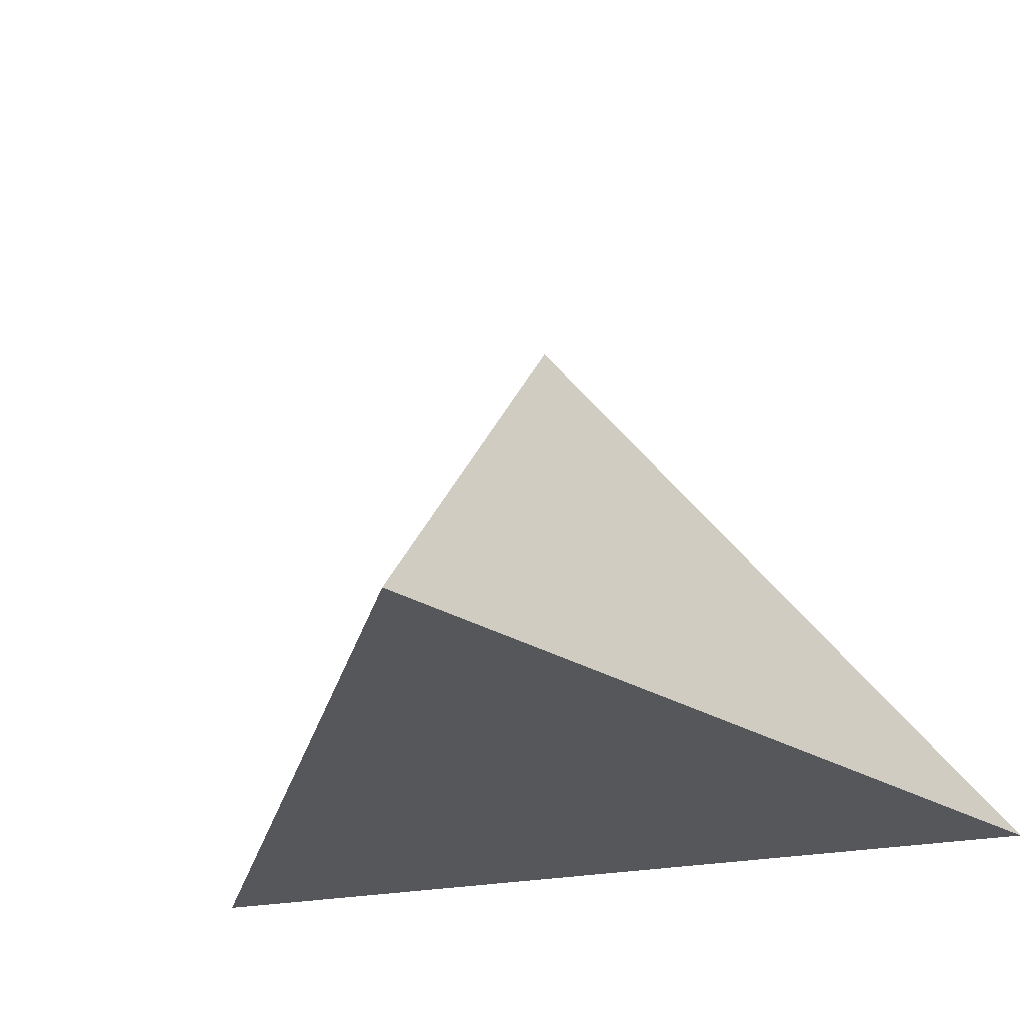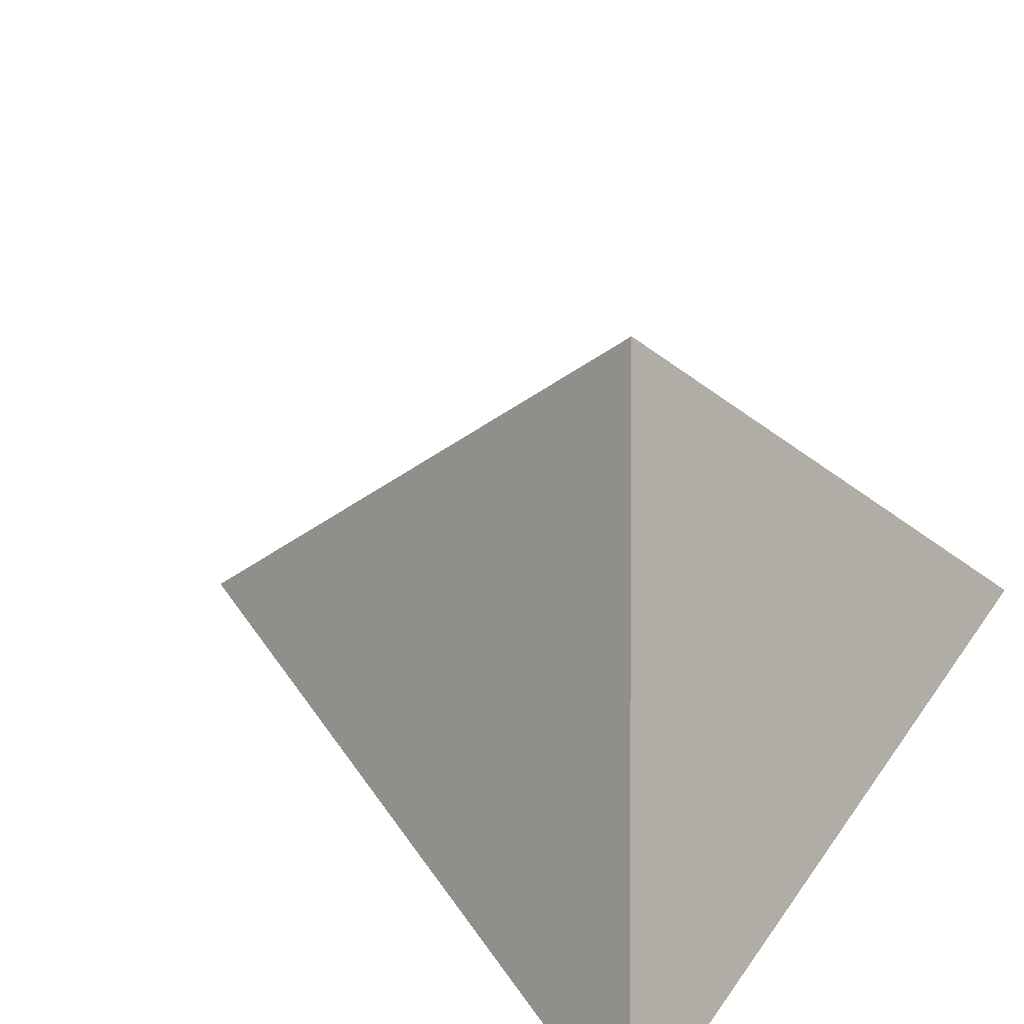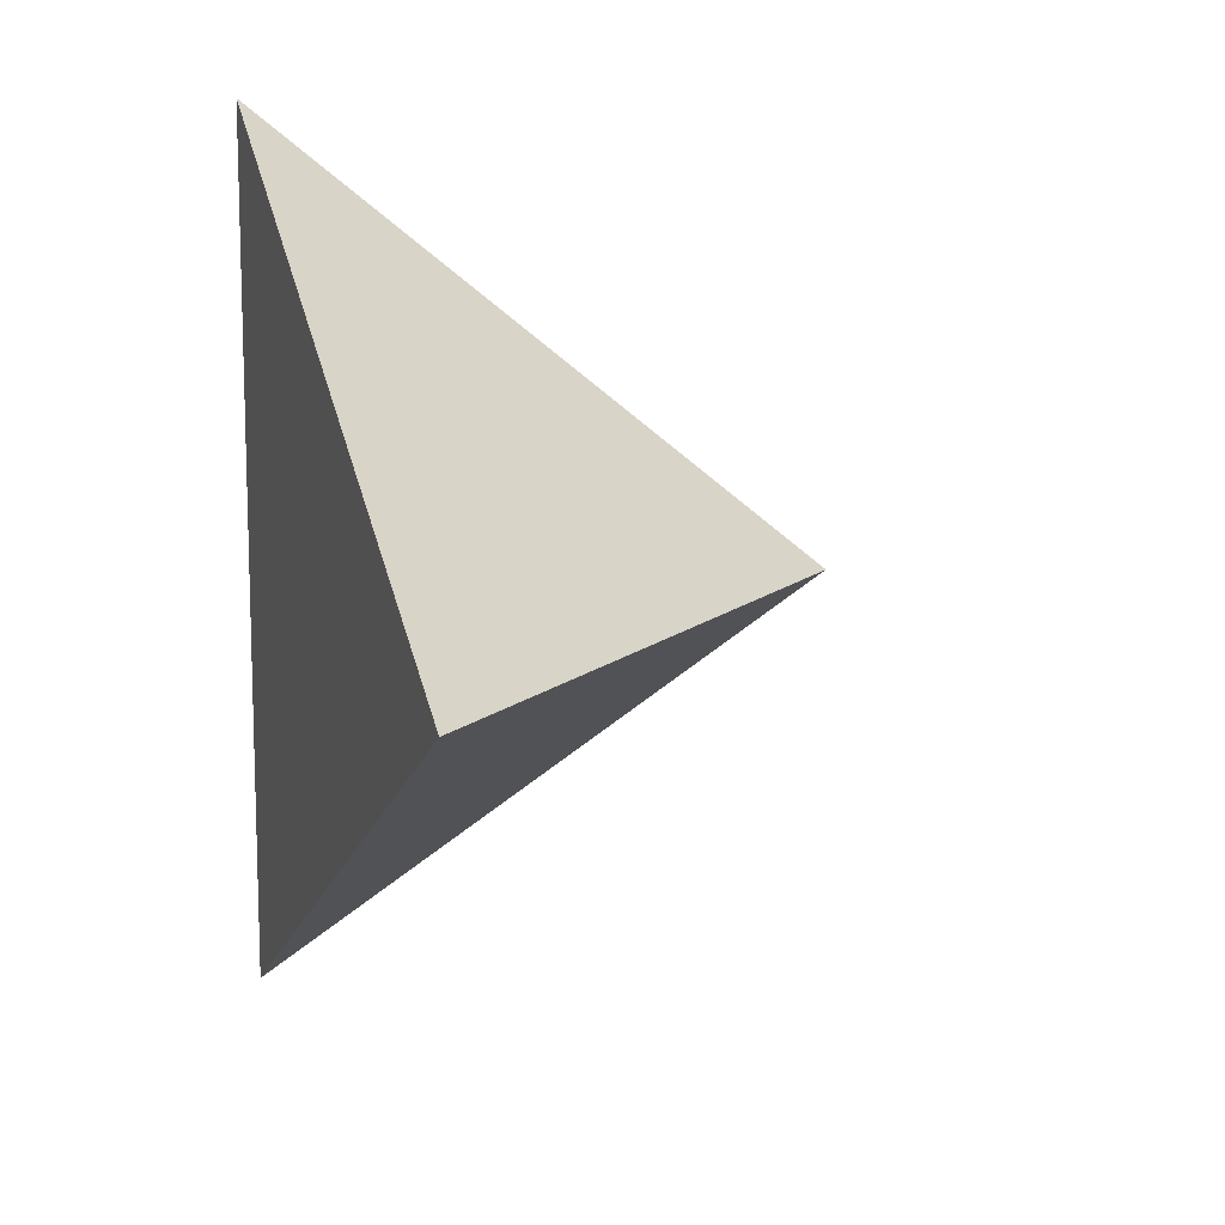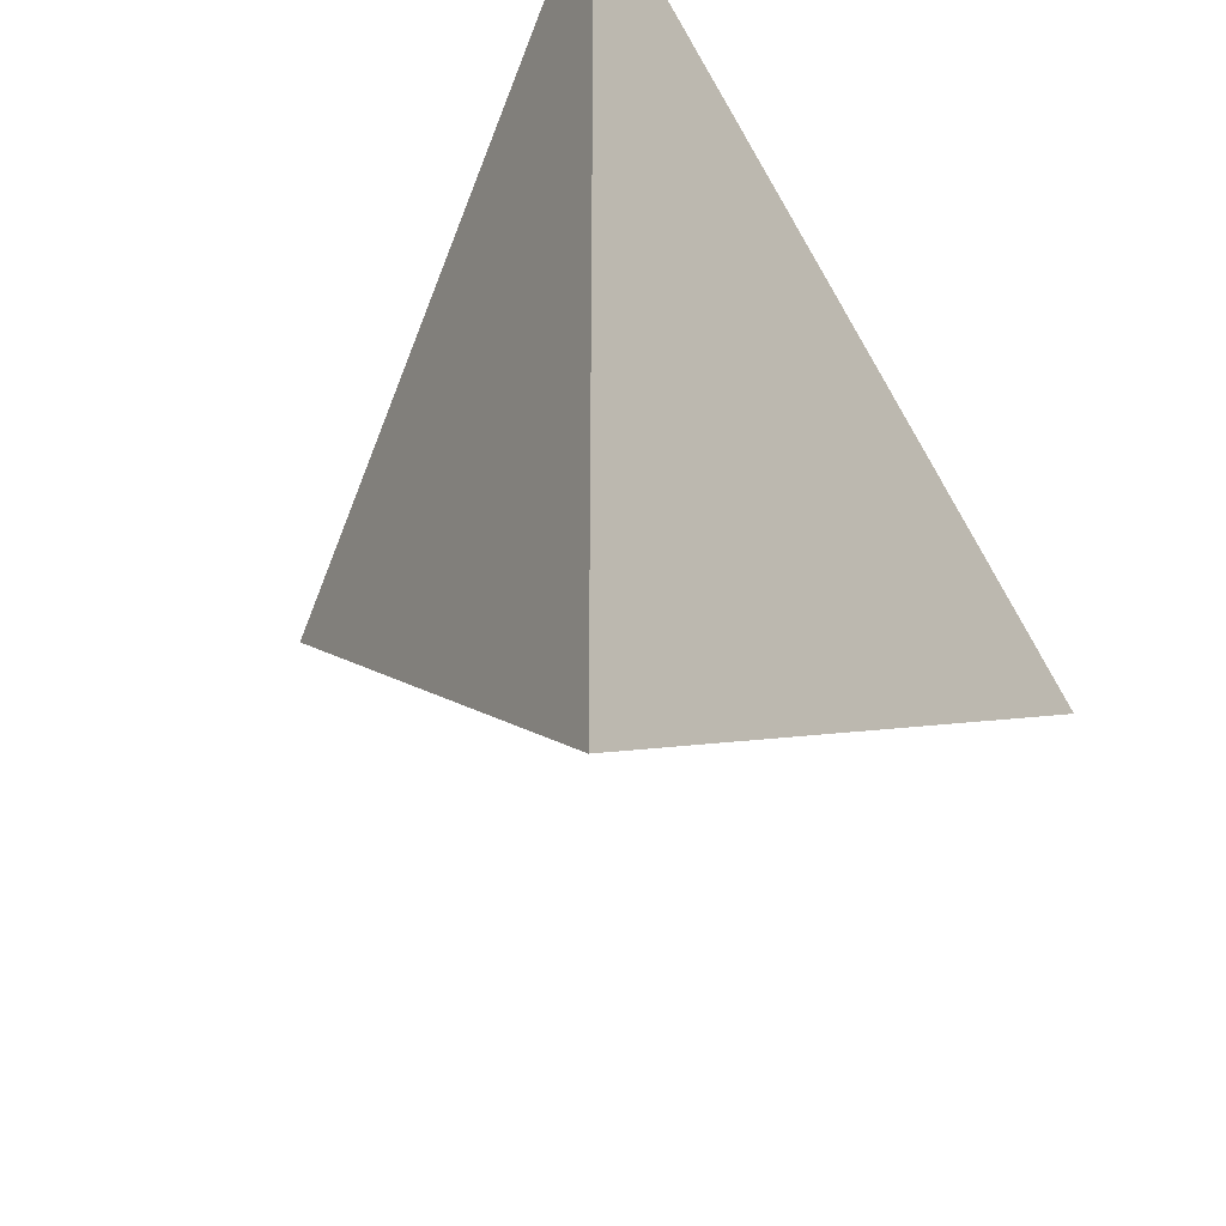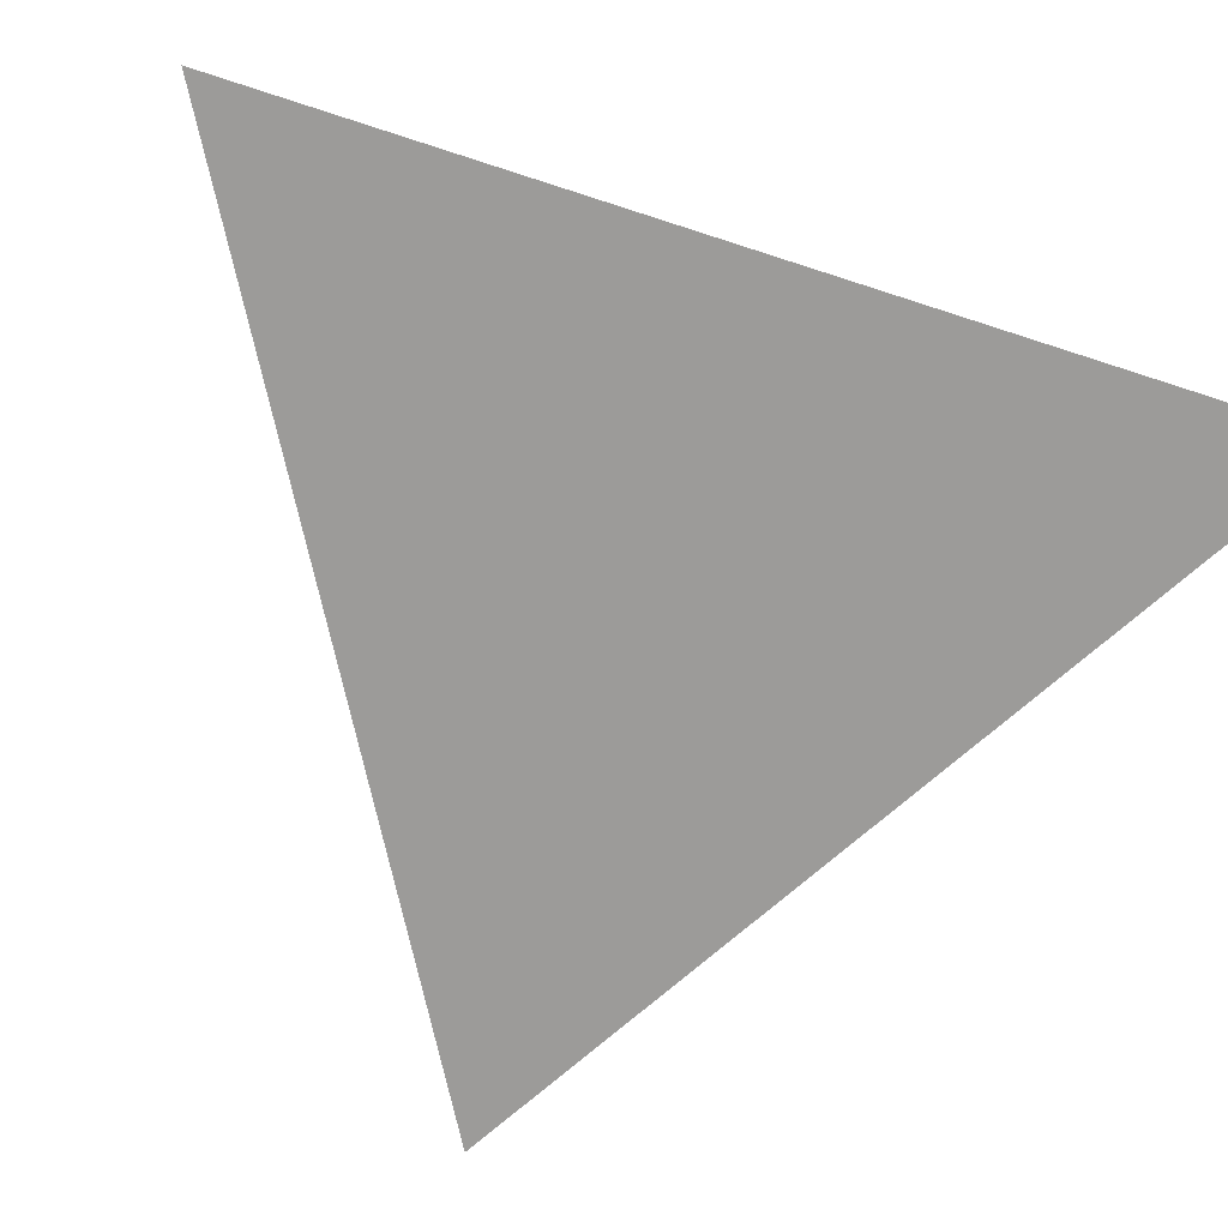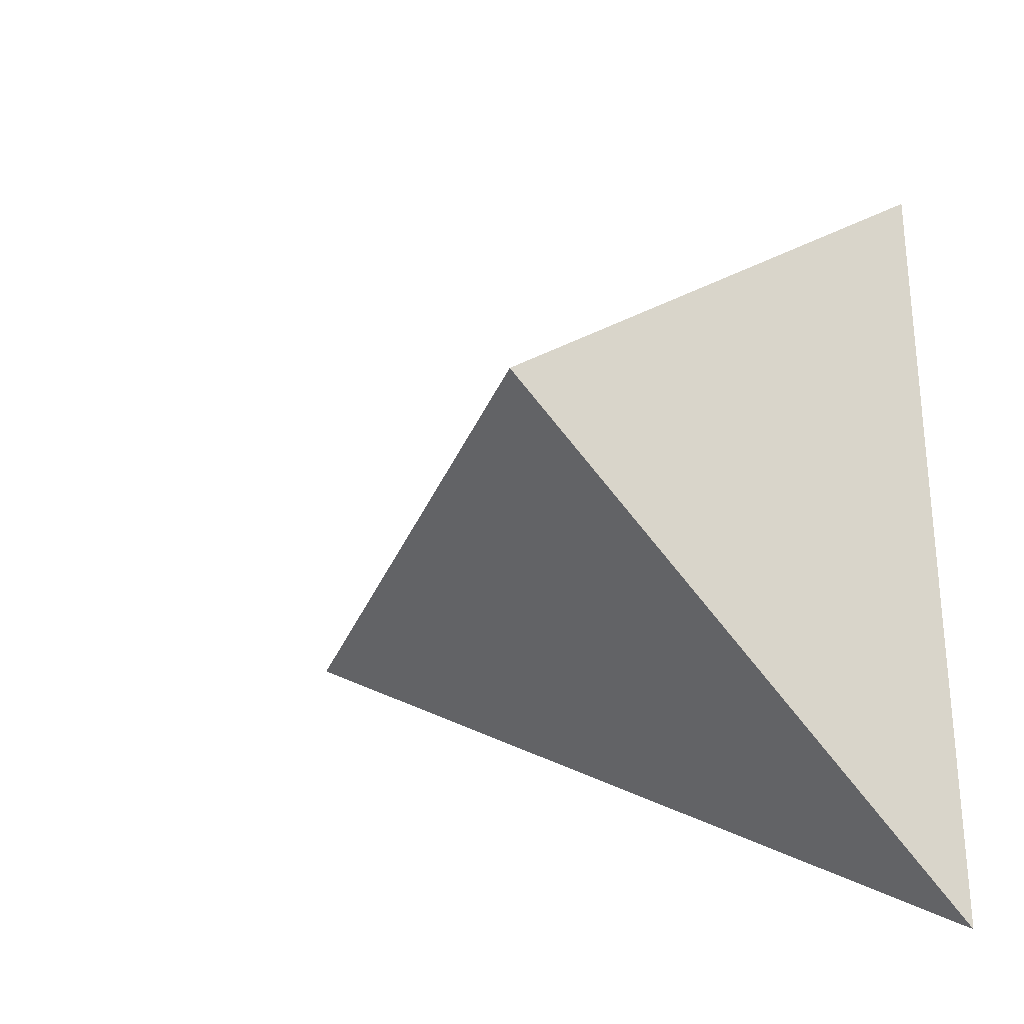
<metadata>
{"format":"obj","ext":"obj","renderer":"f3d","projection":"perspective","resolution":1024,"background":"white","views":[{"elev":-26.8,"azim":-73.8,"up":"+Z"},{"elev":37.9,"azim":30.7,"up":"+Z"},{"elev":11.9,"azim":-107.7,"up":"+Y"},{"elev":-35.5,"azim":125.7,"up":"+Y"},{"elev":-69.8,"azim":71.9,"up":"+Z"},{"elev":-28.8,"azim":27.0,"up":"+Y"}]}
</metadata>
<code>
v -3.68 -3.375 0.2
v -3.44 -3.236 0.2
v -3.44 -3.513 0.2
v -3.52 -3.375 0.36
f 1 2 3
f 4 2 1
f 4 3 2
f 4 1 3

</code>
